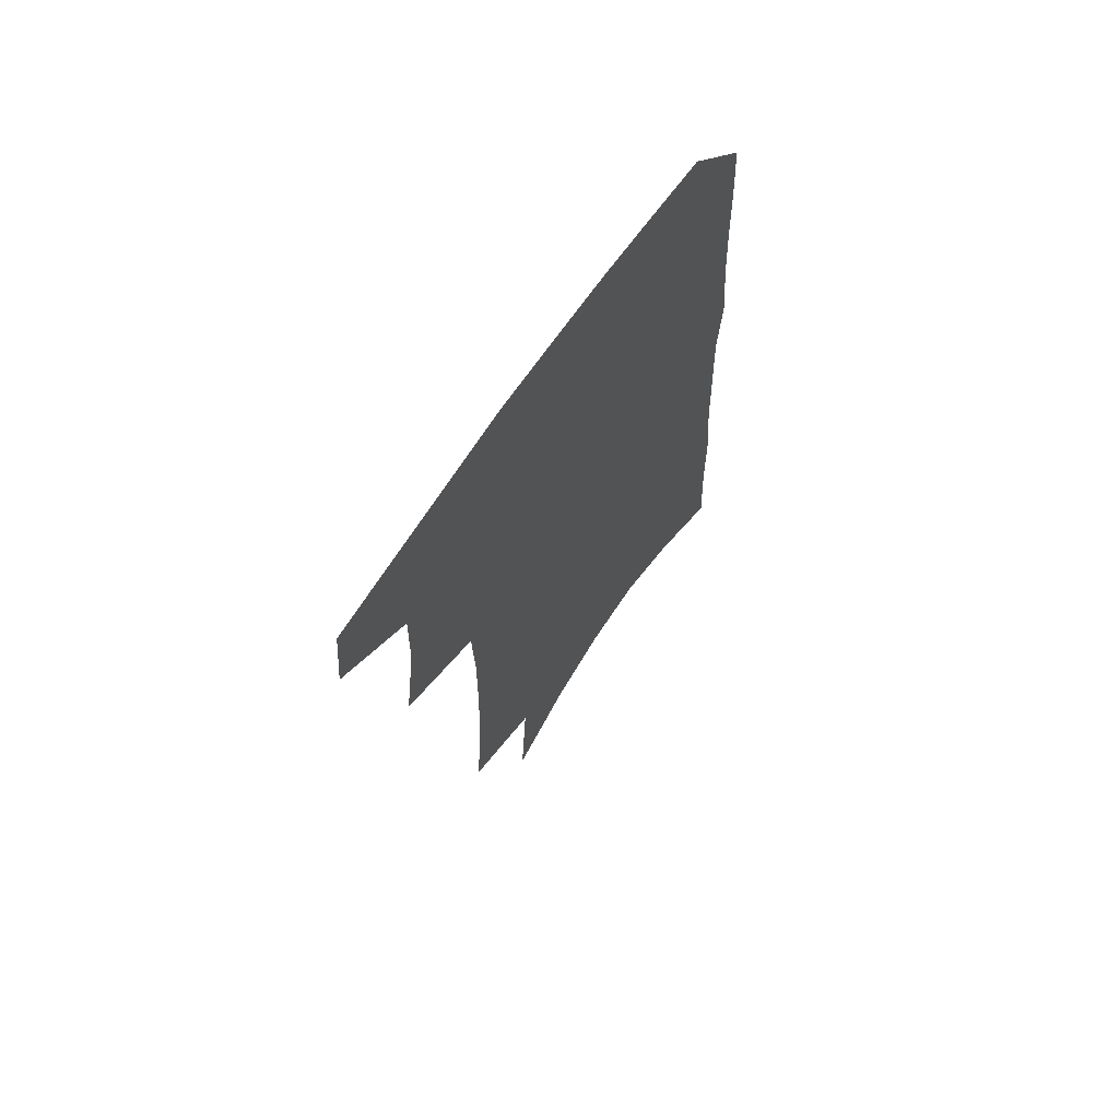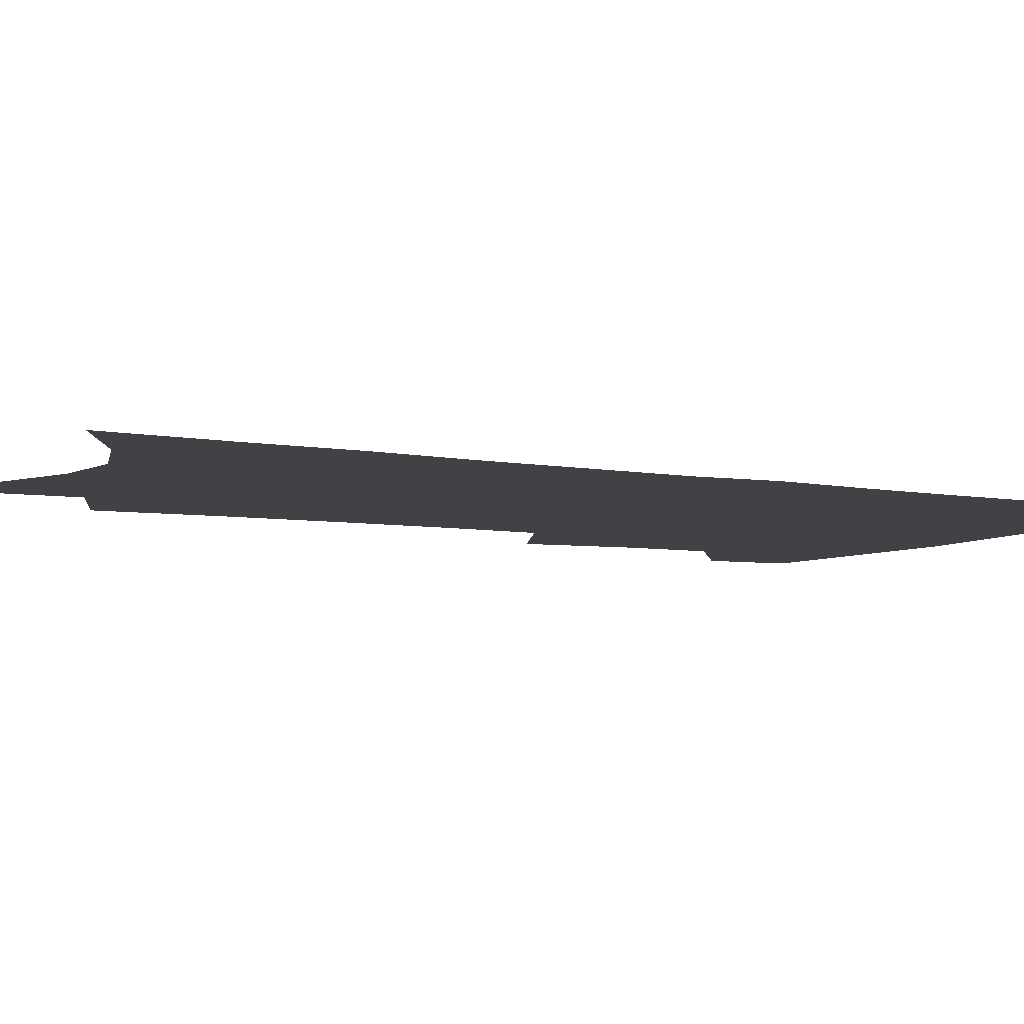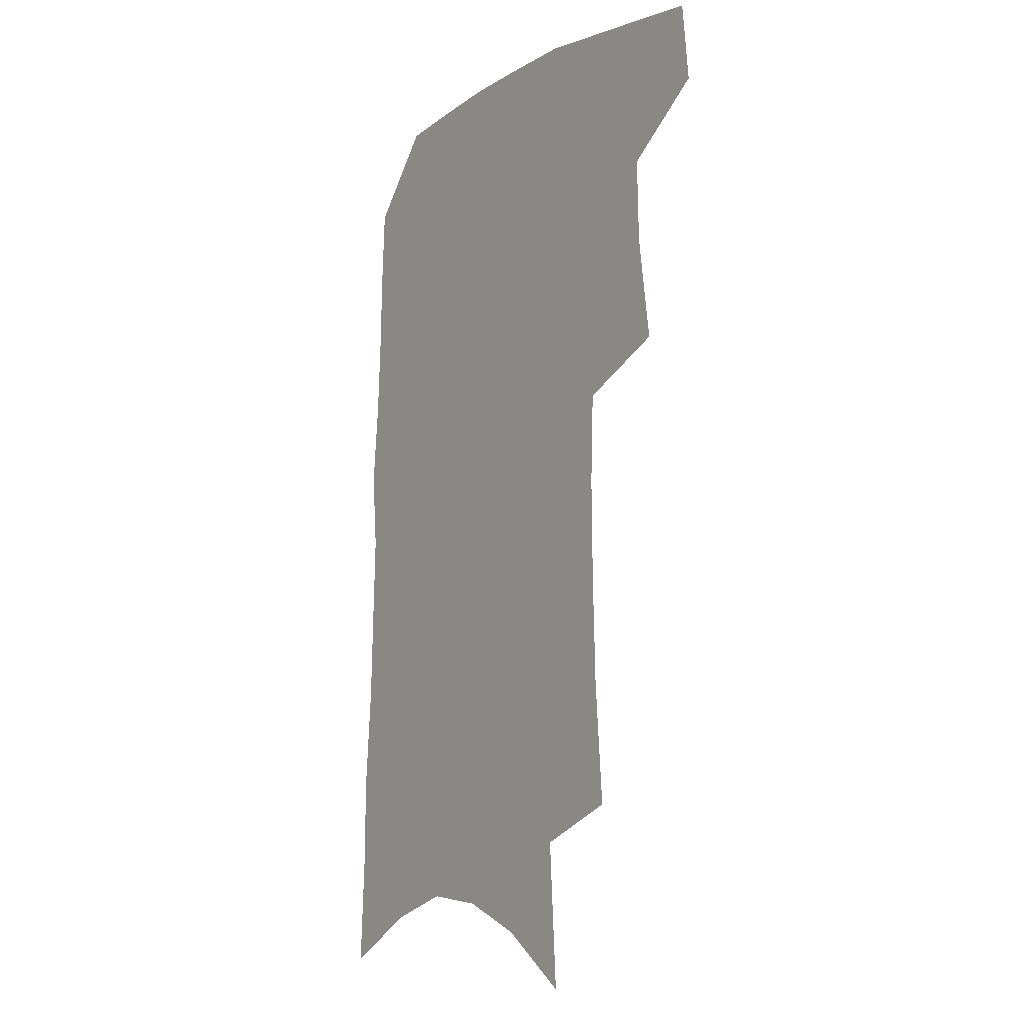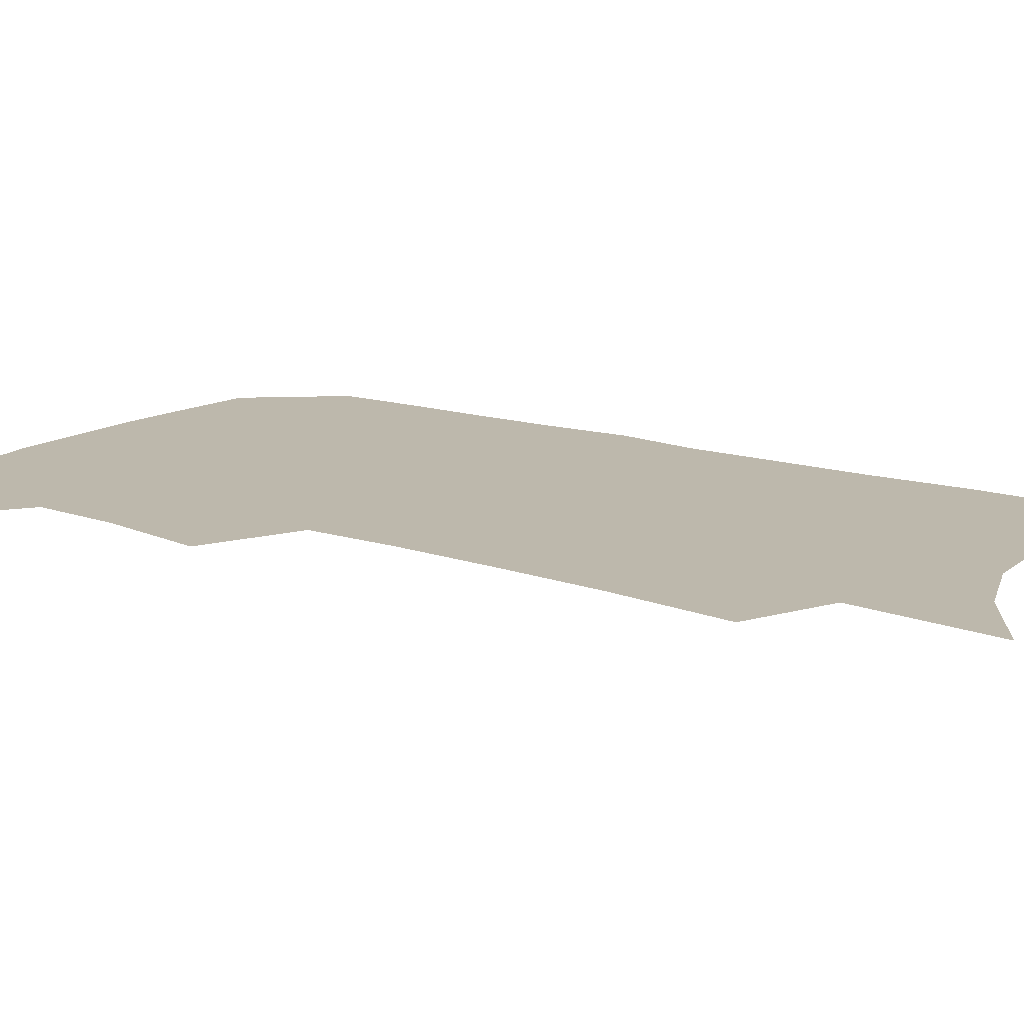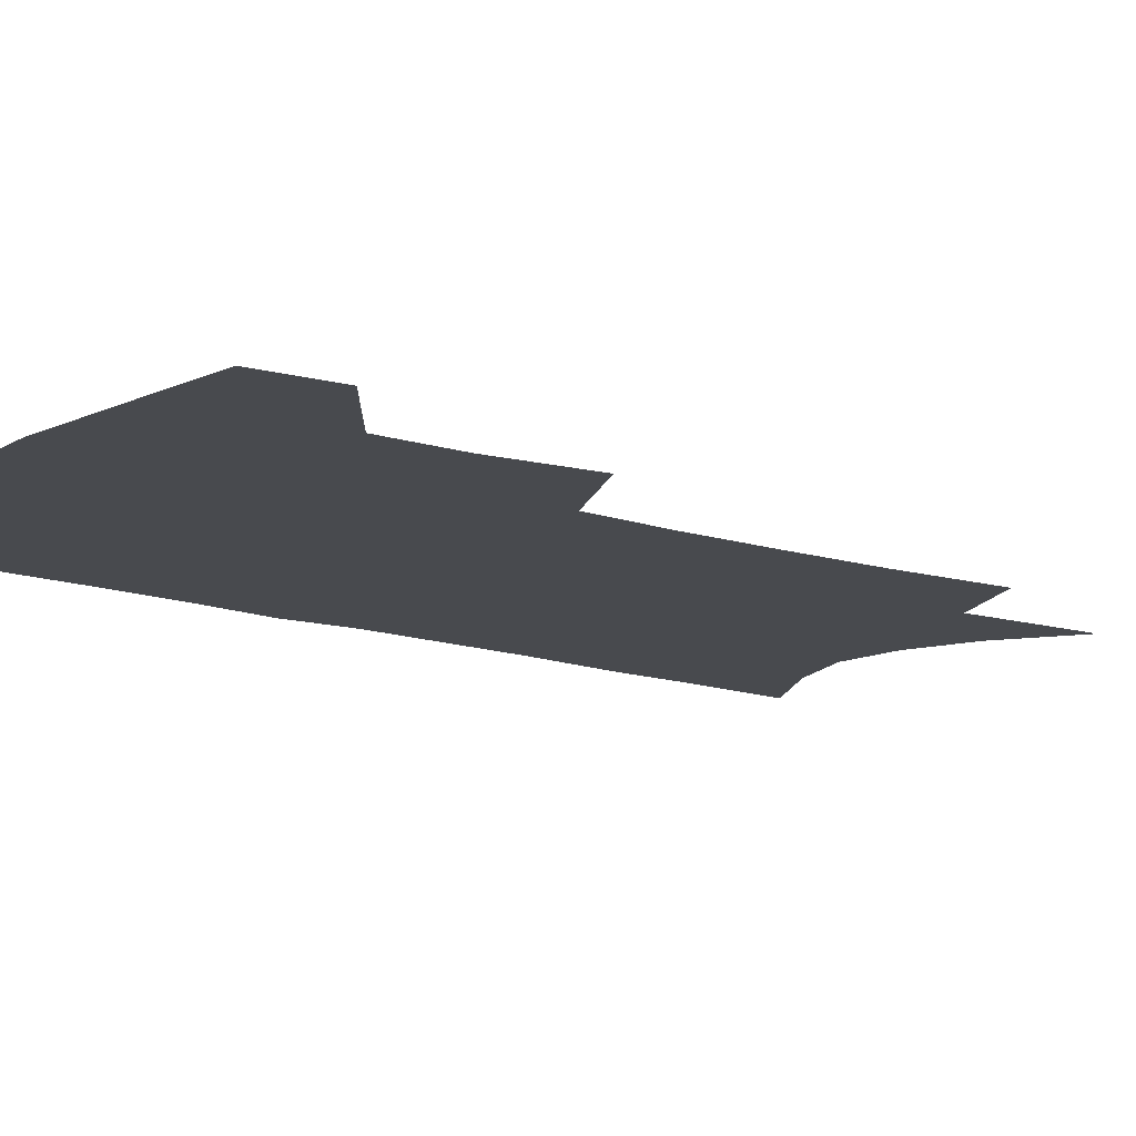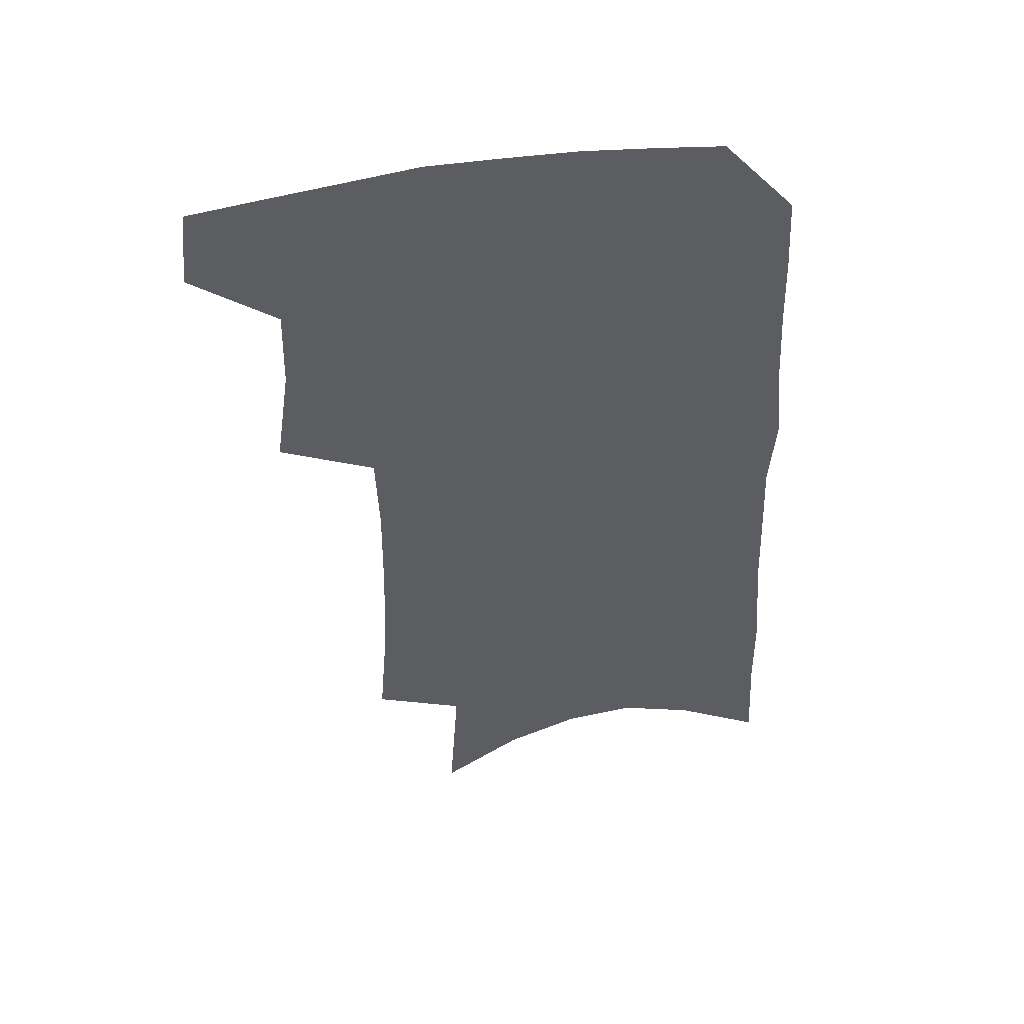
<metadata>
{"format":"obj","ext":"obj","renderer":"f3d","projection":"perspective","resolution":1024,"background":"white","views":[{"elev":69.1,"azim":-55.5,"up":"+Y"},{"elev":-6.2,"azim":61.6,"up":"+Z"},{"elev":-9.5,"azim":-125.0,"up":"+Y"},{"elev":14.9,"azim":-53.9,"up":"+Z"},{"elev":-13.1,"azim":-127.5,"up":"+Z"},{"elev":50.4,"azim":-9.9,"up":"+Y"}]}
</metadata>
<code>
v 492.9 469.2 0
v 496 498.5 0
v 517.5 377 0
v 523 415.5 0
v 523.8 446 0
v 526.1 475.8 0
v 523.2 501.8 0
v 548 206.7 0
v 551.6 251.9 0
v 552.9 291.2 0
v 553.3 328.2 0
v 552.2 361 0
v 552.3 393.9 0
v 553.1 424.4 0
v 553.7 452.7 0
v 553 478.6 0
v 549.7 504.9 0
v 577.2 139 0
v 580.7 193.2 0
v 582.6 238.2 0
v 581.6 273.4 0
v 582.1 311 0
v 581.4 343.3 0
v 579.3 371.1 0
v 579.9 402.5 0
v 580.4 430.7 0
v 580.4 456.3 0
v 579.2 480.5 0
v 575.9 508 0
v 606.4 159.2 0
v 608.7 213.2 0
v 607.7 248.6 0
v 606.5 282.6 0
v 606 317 0
v 605.1 348.6 0
v 604.3 377.1 0
v 604 404.6 0
v 604.3 432.3 0
v 604.5 457.4 0
v 604.1 481.6 0
v 603 507.6 0
v 633.2 169.7 0
v 632.7 215.6 0
v 631.5 253.2 0
v 630.2 287.2 0
v 629.3 317.3 0
v 628.2 348.4 0
v 627.8 379.3 0
v 627.6 406.8 0
v 627.7 433.5 0
v 628.2 457.9 0
v 629 481.3 0
v 629 506.8 0
v 659.1 172.2 0
v 656.9 215 0
v 656.3 248 0
v 654.4 282.8 0
v 652.3 319.4 0
v 651.1 350 0
v 651.5 376.4 0
v 651.2 404.4 0
v 650.5 432.4 0
v 651.2 456.8 0
v 652.7 480.3 0
v 654.8 504.3 0
v 686.7 163.1 0
v 683.7 204.9 0
v 682.3 240.8 0
v 678.8 278.7 0
v 678.8 309.6 0
v 676.9 341.7 0
v 676 371.3 0
v 676.3 398.8 0
v 677.1 425.4 0
v 676.6 452.2 0
v 676 478.5 0
v 679.1 501.6 0
v 691 541 0
v 718.6 144.9 0
v 716.4 184.9 0
v 715.8 220.1 0
v 712.6 257.9 0
v 711.3 291.5 0
v 710 324.1 0
v 712.3 352.3 0
v 709.2 384.5 0
v 707.6 414.5 0
v 706.8 442.9 0
v 705.2 471 0
f 5 6 1
f 1 6 2
f 6 7 2
f 12 13 3
f 3 13 4
f 13 14 4
f 4 14 5
f 14 15 5
f 5 15 6
f 15 16 6
f 6 16 7
f 16 17 7
f 19 20 8
f 8 20 9
f 20 21 9
f 9 21 10
f 21 22 10
f 10 22 11
f 22 23 11
f 11 23 12
f 23 24 12
f 12 24 13
f 24 25 13
f 13 25 14
f 25 26 14
f 14 26 15
f 26 27 15
f 15 27 16
f 27 28 16
f 16 28 17
f 28 29 17
f 18 30 19
f 30 31 19
f 19 31 20
f 31 32 20
f 20 32 21
f 32 33 21
f 21 33 22
f 33 34 22
f 22 34 23
f 34 35 23
f 23 35 24
f 35 36 24
f 24 36 25
f 36 37 25
f 25 37 26
f 37 38 26
f 26 38 27
f 38 39 27
f 27 39 28
f 39 40 28
f 28 40 29
f 40 41 29
f 30 42 31
f 42 43 31
f 31 43 32
f 43 44 32
f 32 44 33
f 44 45 33
f 33 45 34
f 45 46 34
f 34 46 35
f 46 47 35
f 35 47 36
f 47 48 36
f 36 48 37
f 48 49 37
f 37 49 38
f 49 50 38
f 38 50 39
f 50 51 39
f 39 51 40
f 51 52 40
f 40 52 41
f 52 53 41
f 42 54 43
f 54 55 43
f 43 55 44
f 55 56 44
f 44 56 45
f 56 57 45
f 45 57 46
f 57 58 46
f 46 58 47
f 58 59 47
f 47 59 48
f 59 60 48
f 48 60 49
f 60 61 49
f 49 61 50
f 61 62 50
f 50 62 51
f 62 63 51
f 51 63 52
f 63 64 52
f 52 64 53
f 64 65 53
f 54 66 55
f 66 67 55
f 55 67 56
f 67 68 56
f 56 68 57
f 68 69 57
f 57 69 58
f 69 70 58
f 58 70 59
f 70 71 59
f 59 71 60
f 71 72 60
f 60 72 61
f 72 73 61
f 61 73 62
f 73 74 62
f 62 74 63
f 74 75 63
f 63 75 64
f 75 76 64
f 64 76 65
f 76 77 65
f 66 79 67
f 79 80 67
f 67 80 68
f 80 81 68
f 68 81 69
f 81 82 69
f 69 82 70
f 82 83 70
f 70 83 71
f 83 84 71
f 71 84 72
f 84 85 72
f 72 85 73
f 85 86 73
f 73 86 74
f 86 87 74
f 74 87 75
f 87 88 75
f 75 88 76
f 88 89 76
f 76 89 77

</code>
